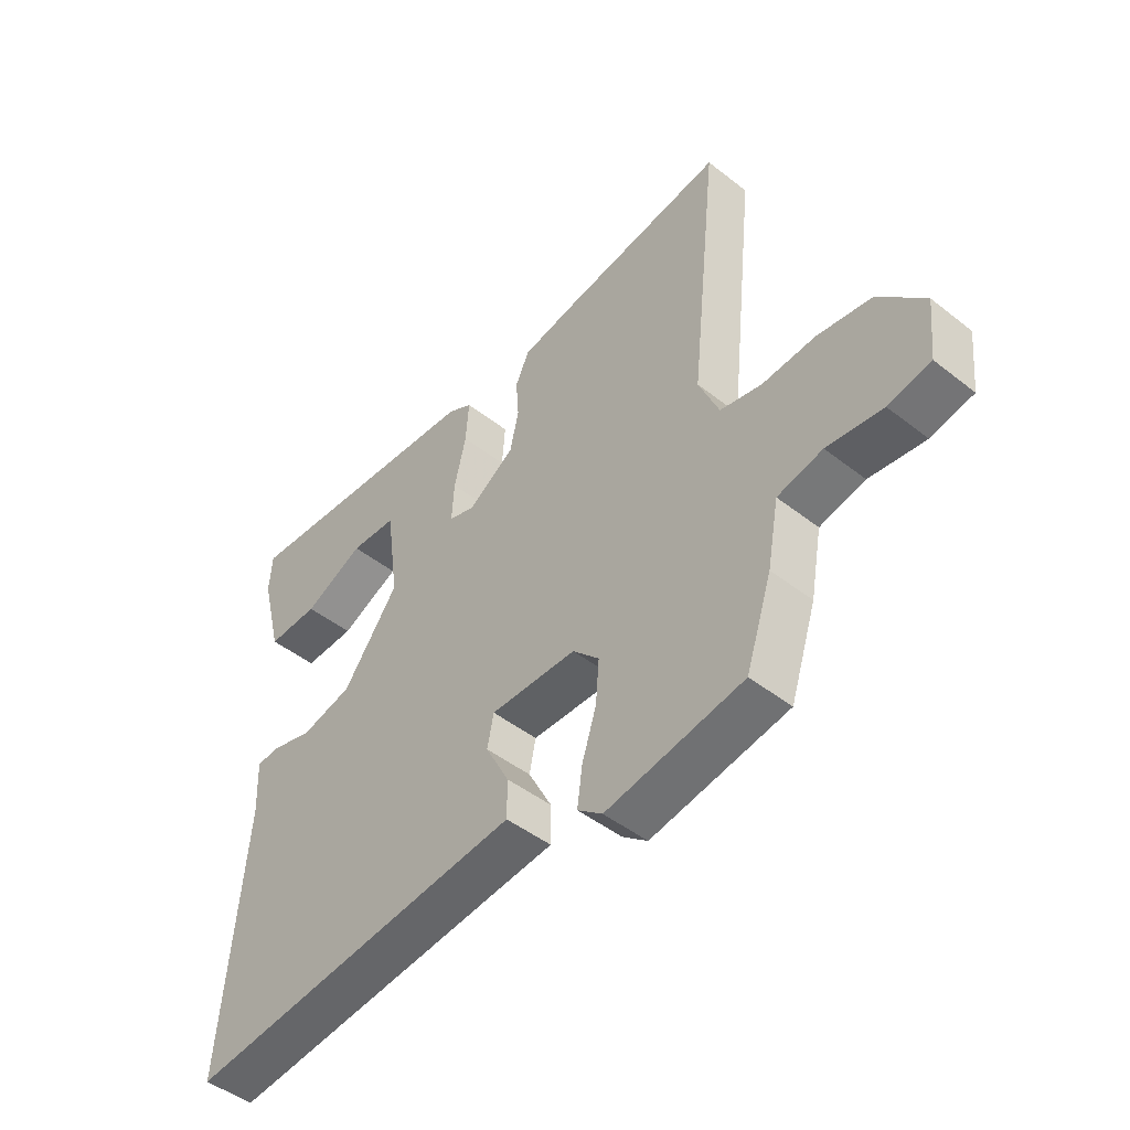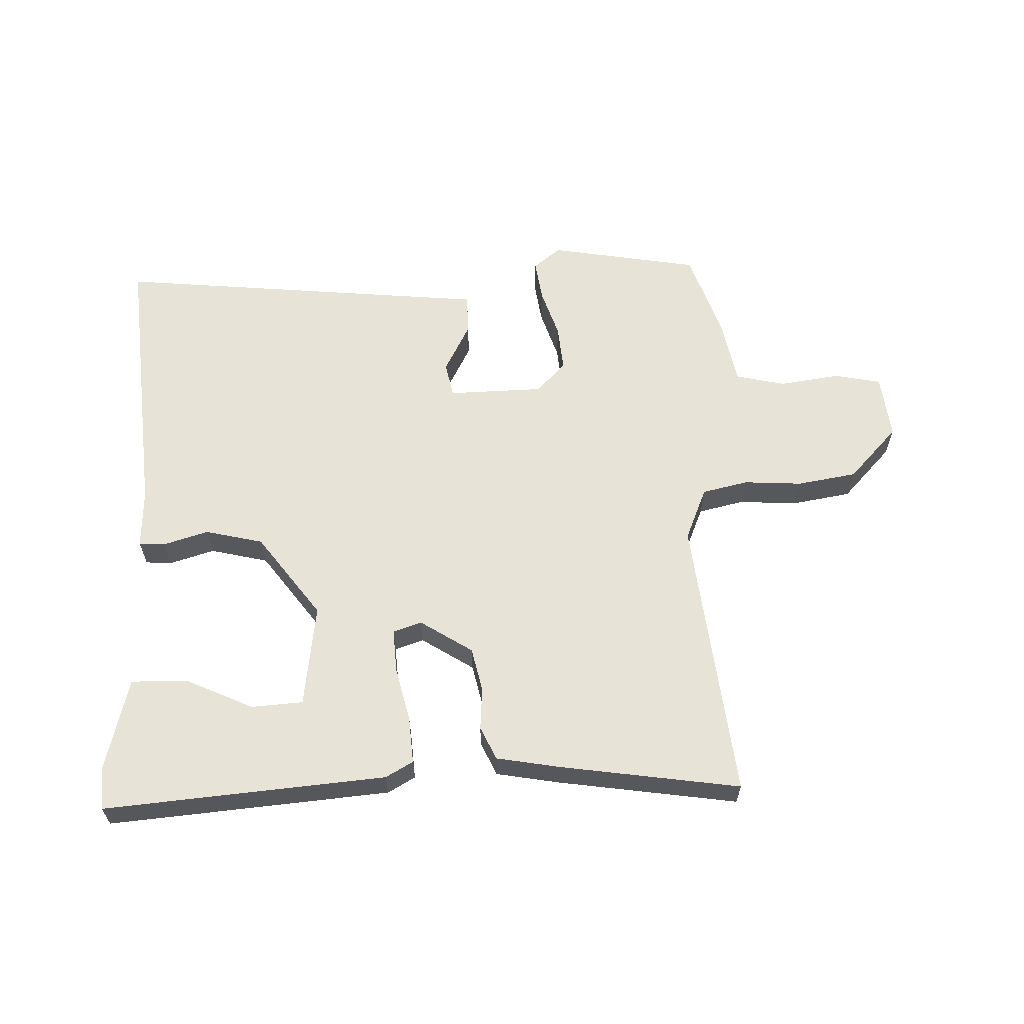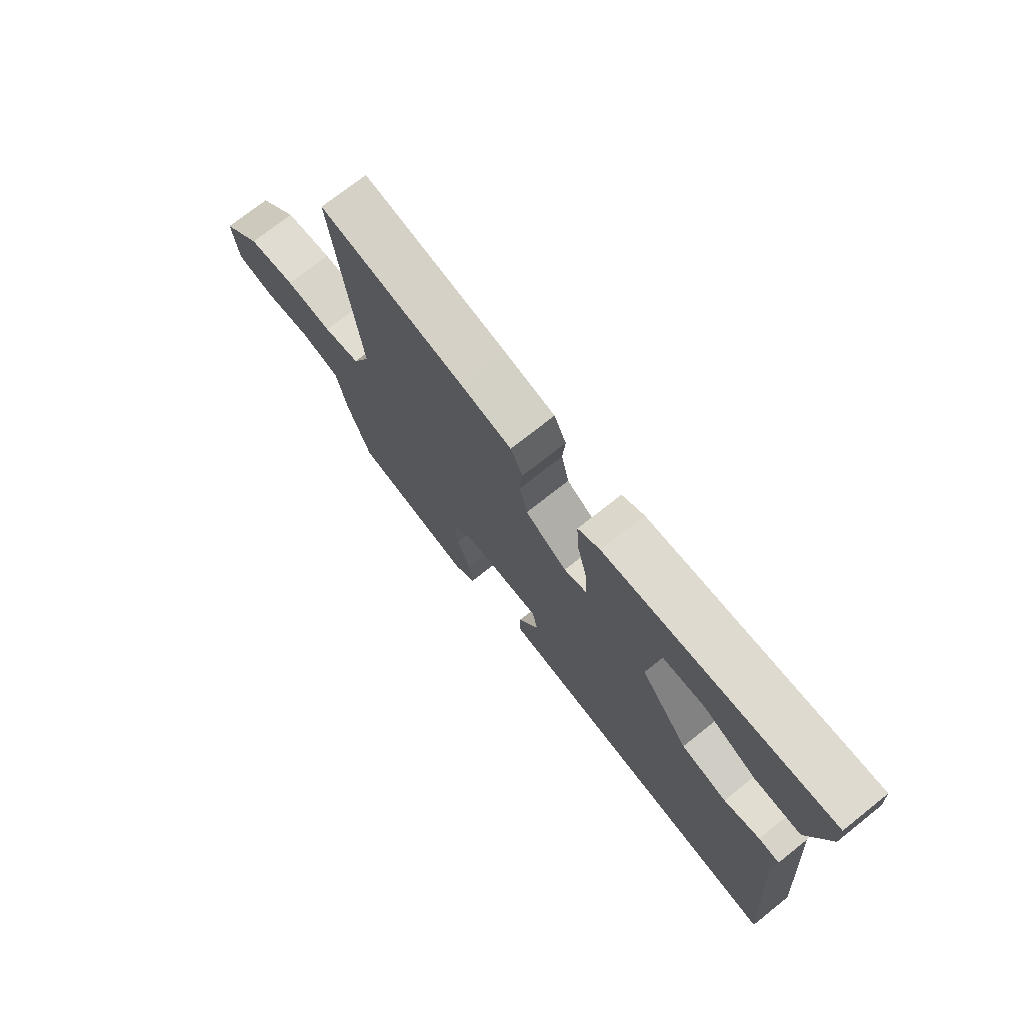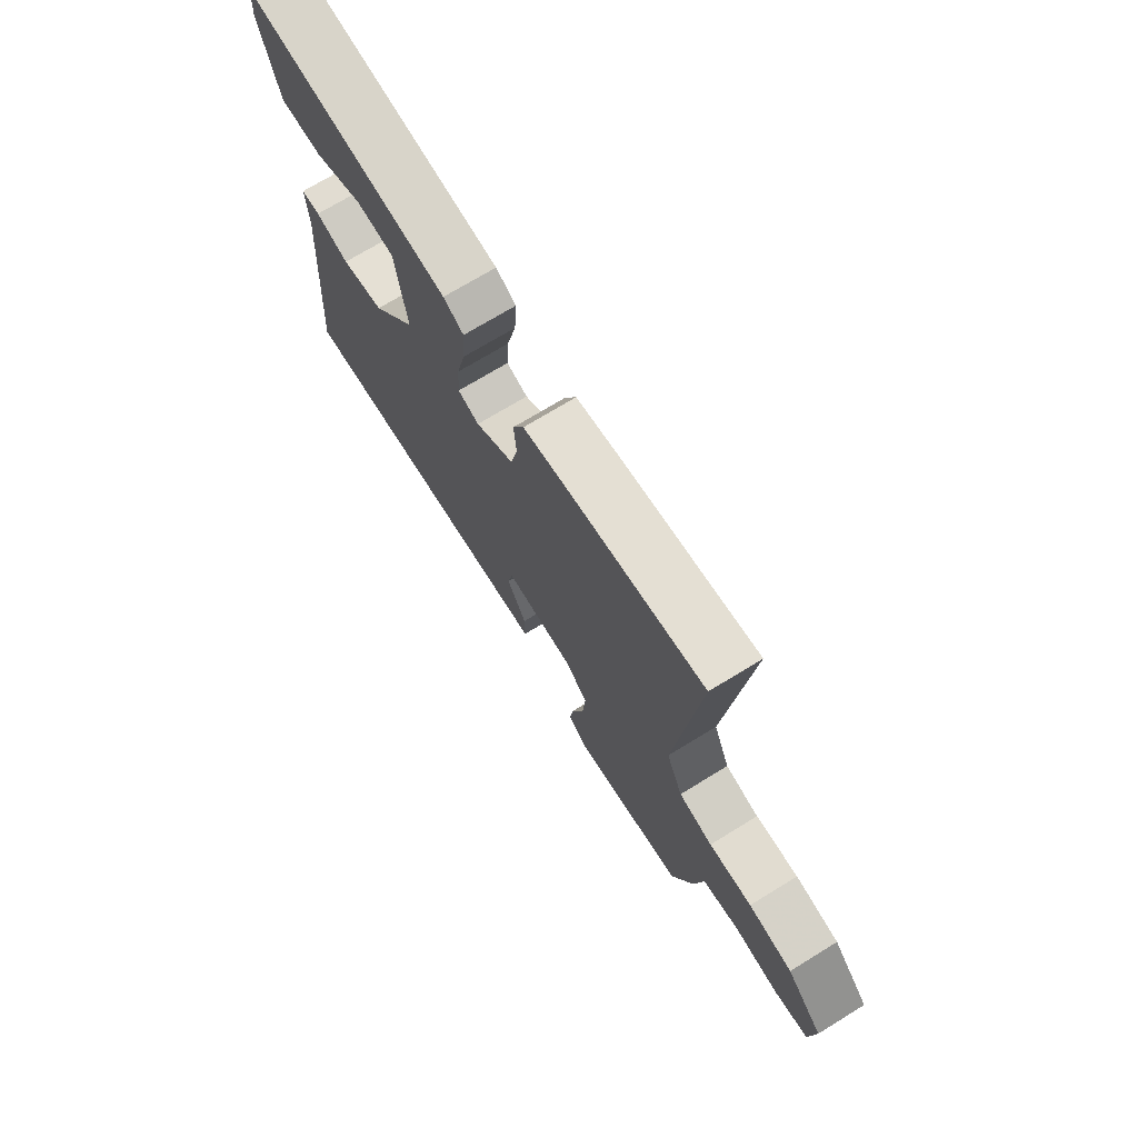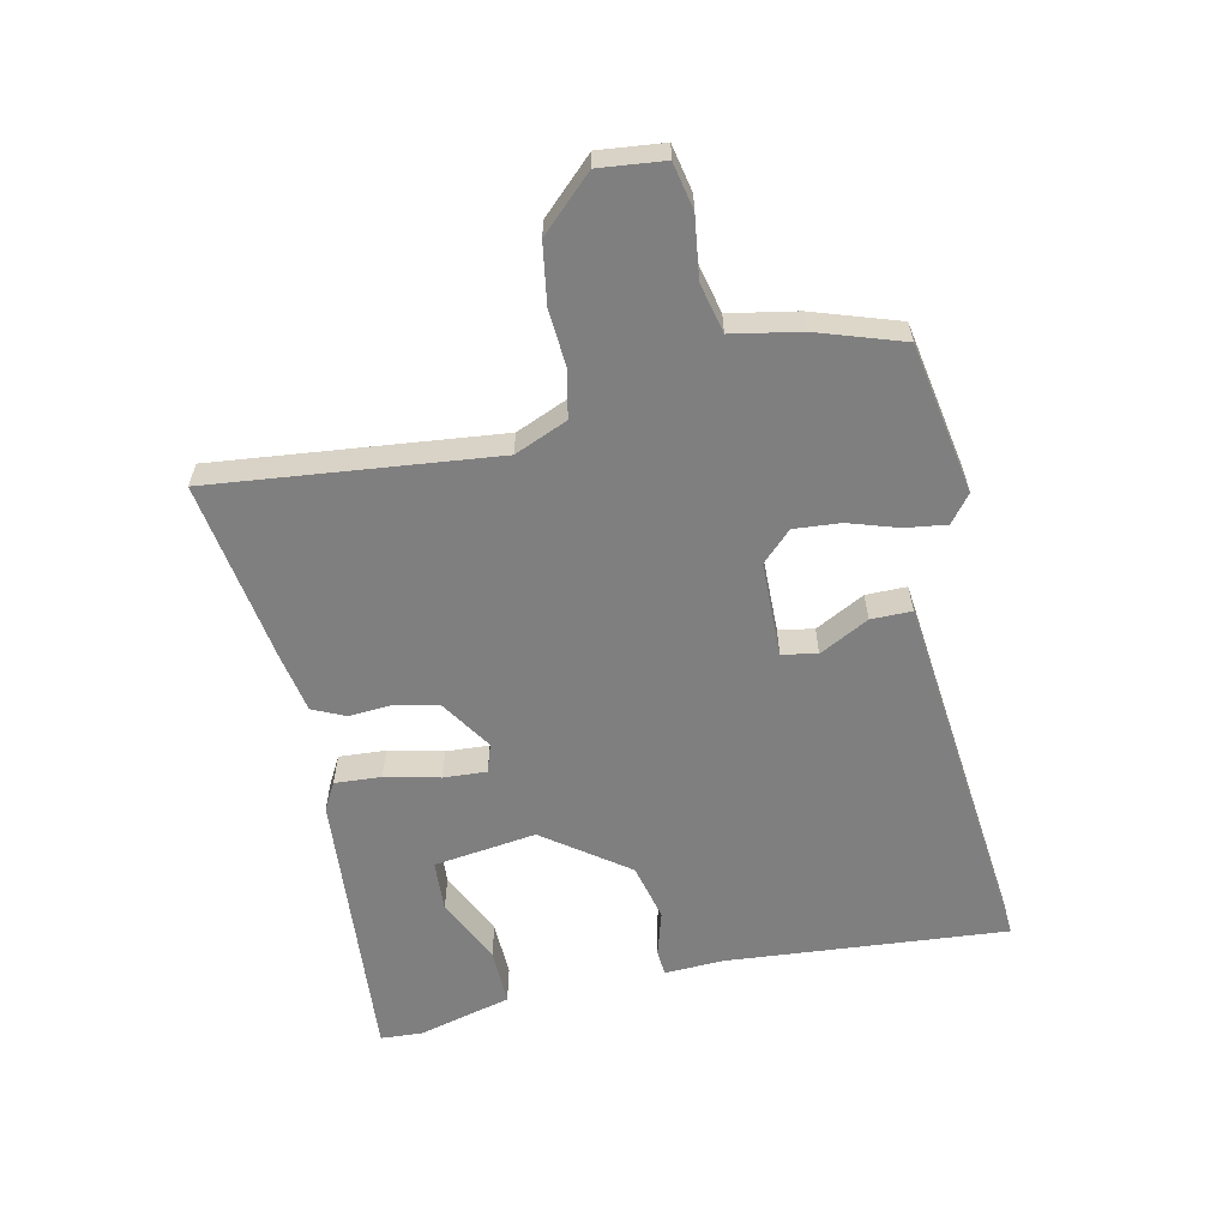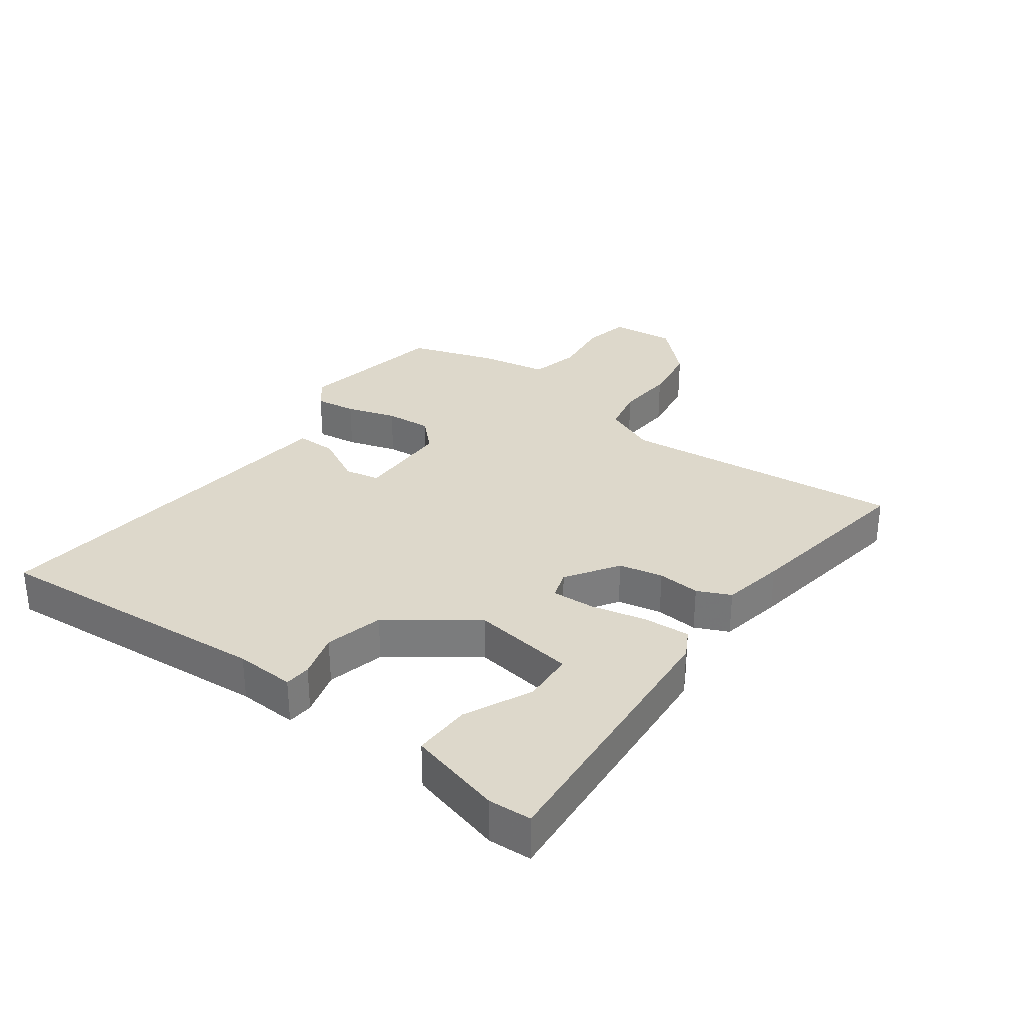
<metadata>
{"format":"obj","ext":"obj","renderer":"f3d","projection":"perspective","resolution":1024,"background":"white","views":[{"elev":-47.1,"azim":48.4,"up":"+Z"},{"elev":61.7,"azim":-2.1,"up":"+Y"},{"elev":73.5,"azim":-128.4,"up":"+Z"},{"elev":71.8,"azim":58.5,"up":"+Z"},{"elev":-59.8,"azim":102.3,"up":"+Y"},{"elev":31.3,"azim":-53.4,"up":"+Y"}]}
</metadata>
<code>
v -0.5 0.07 -0.5
v -0.463 0.07 -0.058
v -0.467 0.07 0.035
v -0.426 0.07 0.038
v -0.355 0.07 0.017
v -0.264 0.07 0.039
v -0.168 0.07 0.17
v -0.19 0.07 0.332
v -0.271 0.07 0.337
v -0.376 0.07 0.288
v -0.466 0.07 0.286
v -0.504 0.07 0.433
v -0.5 0.07 0.5
v -0.057 0.07 0.464
v -0.014 0.07 0.44
v -0.019 0.07 0.367
v -0.039 0.07 0.281
v -0.043 0.07 0.213
v 0.002 0.07 0.198
v 0.084 0.07 0.251
v 0.099 0.07 0.32
v 0.094 0.07 0.387
v 0.118 0.07 0.439
v 0.217 0.07 0.457
v 0.5 0.07 0.5
v 0.452 0.07 0.054
v 0.487 0.07 -0.029
v 0.559 0.07 -0.045
v 0.651 0.07 -0.039
v 0.745 0.07 -0.054
v 0.823 0.07 -0.136
v 0.812 0.07 -0.238
v 0.739 0.07 -0.253
v 0.643 0.07 -0.24
v 0.565 0.07 -0.258
v 0.545 0.07 -0.365
v 0.5 0.07 -0.5
v 0.263 0.07 -0.542
v 0.22 0.07 -0.508
v 0.229 0.07 -0.443
v 0.254 0.07 -0.365
v 0.26 0.07 -0.292
v 0.214 0.07 -0.245
v 0.064 0.07 -0.242
v 0.053 0.07 -0.297
v 0.094 0.07 -0.375
v 0.094 0.07 -0.439
v -0.034 0.07 -0.452
v -0.5 0 -0.5
v -0.463 0 -0.058
v -0.467 0 0.035
v -0.426 0 0.038
v -0.355 0 0.017
v -0.264 0 0.039
v -0.168 0 0.17
v -0.19 0 0.332
v -0.271 0 0.337
v -0.376 0 0.288
v -0.466 0 0.286
v -0.504 0 0.433
v -0.5 0 0.5
v -0.057 0 0.464
v -0.014 0 0.44
v -0.019 0 0.367
v -0.039 0 0.281
v -0.043 0 0.213
v 0.002 0 0.198
v 0.084 0 0.251
v 0.099 0 0.32
v 0.094 0 0.387
v 0.118 0 0.439
v 0.217 0 0.457
v 0.5 0 0.5
v 0.452 0 0.054
v 0.487 0 -0.029
v 0.559 0 -0.045
v 0.651 0 -0.039
v 0.745 0 -0.054
v 0.823 0 -0.136
v 0.812 0 -0.238
v 0.739 0 -0.253
v 0.643 0 -0.24
v 0.565 0 -0.258
v 0.545 0 -0.365
v 0.5 0 -0.5
v 0.263 0 -0.542
v 0.22 0 -0.508
v 0.229 0 -0.443
v 0.254 0 -0.365
v 0.26 0 -0.292
v 0.214 0 -0.245
v 0.064 0 -0.242
v 0.053 0 -0.297
v 0.094 0 -0.375
v 0.094 0 -0.439
v -0.034 0 -0.452
f 45 46 47 48
f 48 1 2
f 45 48 2
f 44 45 2
f 3 4 5
f 2 3 5
f 44 2 5
f 43 44 5
f 39 40 41
f 38 39 41
f 37 38 41
f 36 37 41
f 35 36 41
f 35 41 42
f 34 35 42 43
f 32 33 34
f 31 32 34
f 30 31 34
f 29 30 34
f 28 29 34
f 43 5 6
f 34 43 6
f 28 34 6
f 27 28 6
f 24 25 26
f 23 24 26
f 22 23 26
f 21 22 26
f 20 21 26 27
f 15 16 17
f 14 15 17
f 13 14 17
f 11 12 13
f 10 11 13
f 9 10 13
f 8 9 13
f 8 13 17
f 7 8 17 18
f 7 18 19
f 6 7 19
f 27 6 19
f 19 20 27
f 96 95 94 93
f 50 49 96
f 50 96 93
f 50 93 92
f 53 52 51
f 53 51 50
f 53 50 92
f 53 92 91
f 89 88 87
f 89 87 86
f 89 86 85
f 89 85 84
f 89 84 83
f 90 89 83
f 91 90 83 82
f 82 81 80
f 82 80 79
f 82 79 78
f 82 78 77
f 82 77 76
f 54 53 91
f 54 91 82
f 54 82 76
f 54 76 75
f 74 73 72
f 74 72 71
f 74 71 70
f 74 70 69
f 75 74 69 68
f 65 64 63
f 65 63 62
f 65 62 61
f 61 60 59
f 61 59 58
f 61 58 57
f 61 57 56
f 65 61 56
f 66 65 56 55
f 67 66 55
f 67 55 54
f 67 54 75
f 75 68 67
f 1 49 50 2
f 2 50 51 3
f 3 51 52 4
f 4 52 53 5
f 5 53 54 6
f 6 54 55 7
f 7 55 56 8
f 8 56 57 9
f 9 57 58 10
f 10 58 59 11
f 11 59 60 12
f 12 60 61 13
f 13 61 62 14
f 14 62 63 15
f 15 63 64 16
f 16 64 65 17
f 17 65 66 18
f 18 66 67 19
f 19 67 68 20
f 20 68 69 21
f 21 69 70 22
f 22 70 71 23
f 23 71 72 24
f 24 72 73 25
f 25 73 74 26
f 26 74 75 27
f 27 75 76 28
f 28 76 77 29
f 29 77 78 30
f 30 78 79 31
f 31 79 80 32
f 32 80 81 33
f 33 81 82 34
f 34 82 83 35
f 35 83 84 36
f 36 84 85 37
f 37 85 86 38
f 38 86 87 39
f 39 87 88 40
f 40 88 89 41
f 41 89 90 42
f 42 90 91 43
f 43 91 92 44
f 44 92 93 45
f 45 93 94 46
f 46 94 95 47
f 47 95 96 48
f 48 96 49 1

</code>
